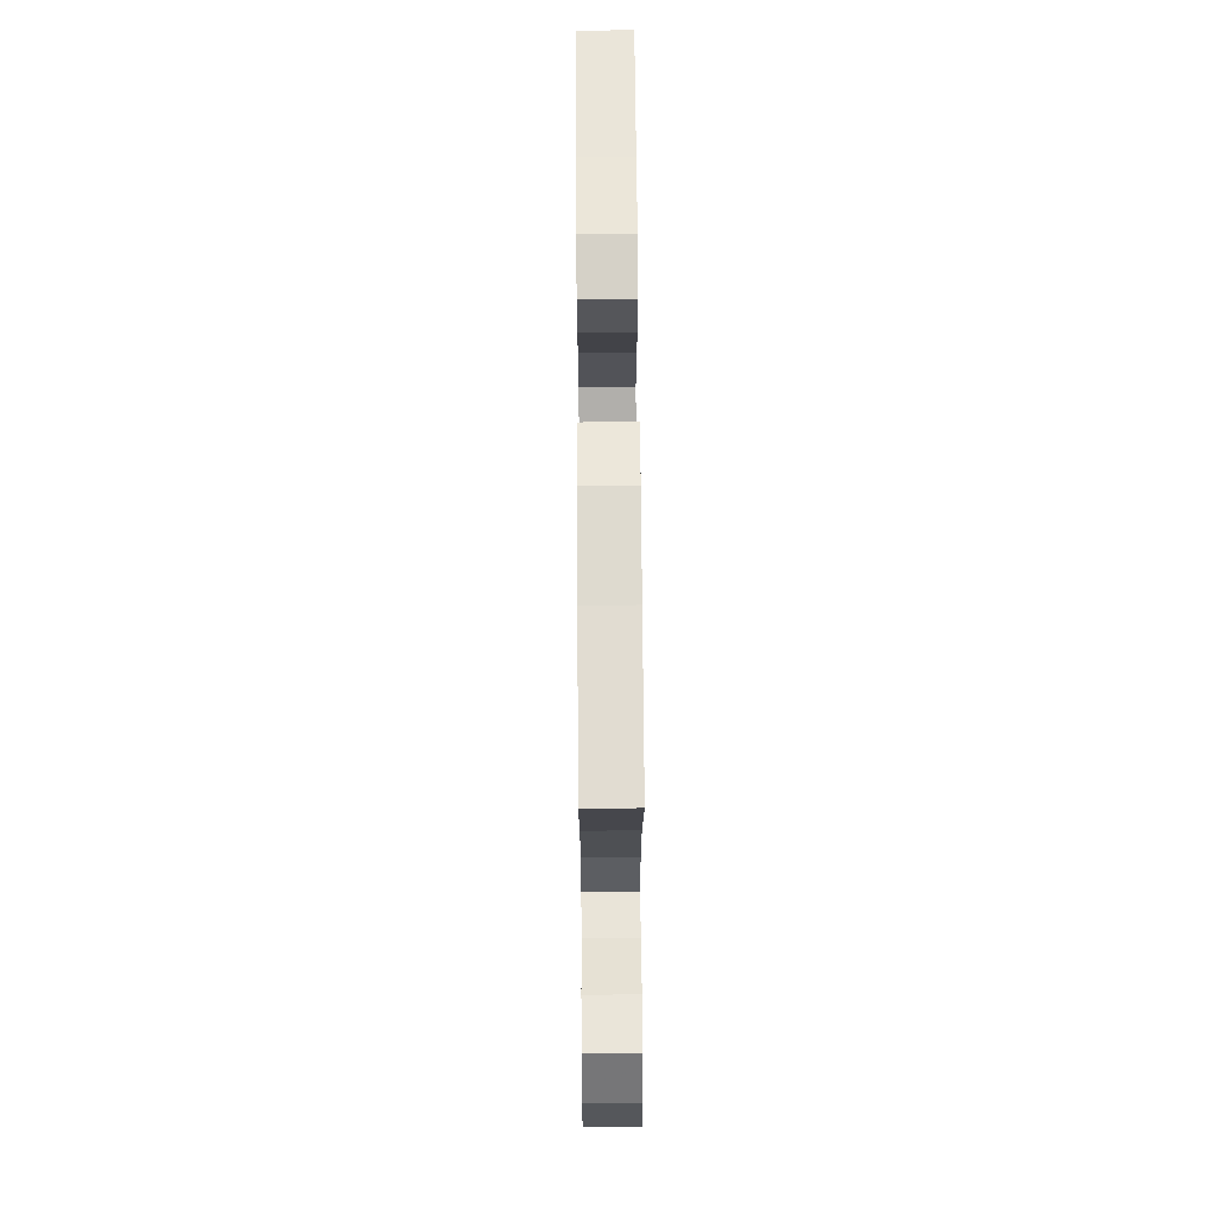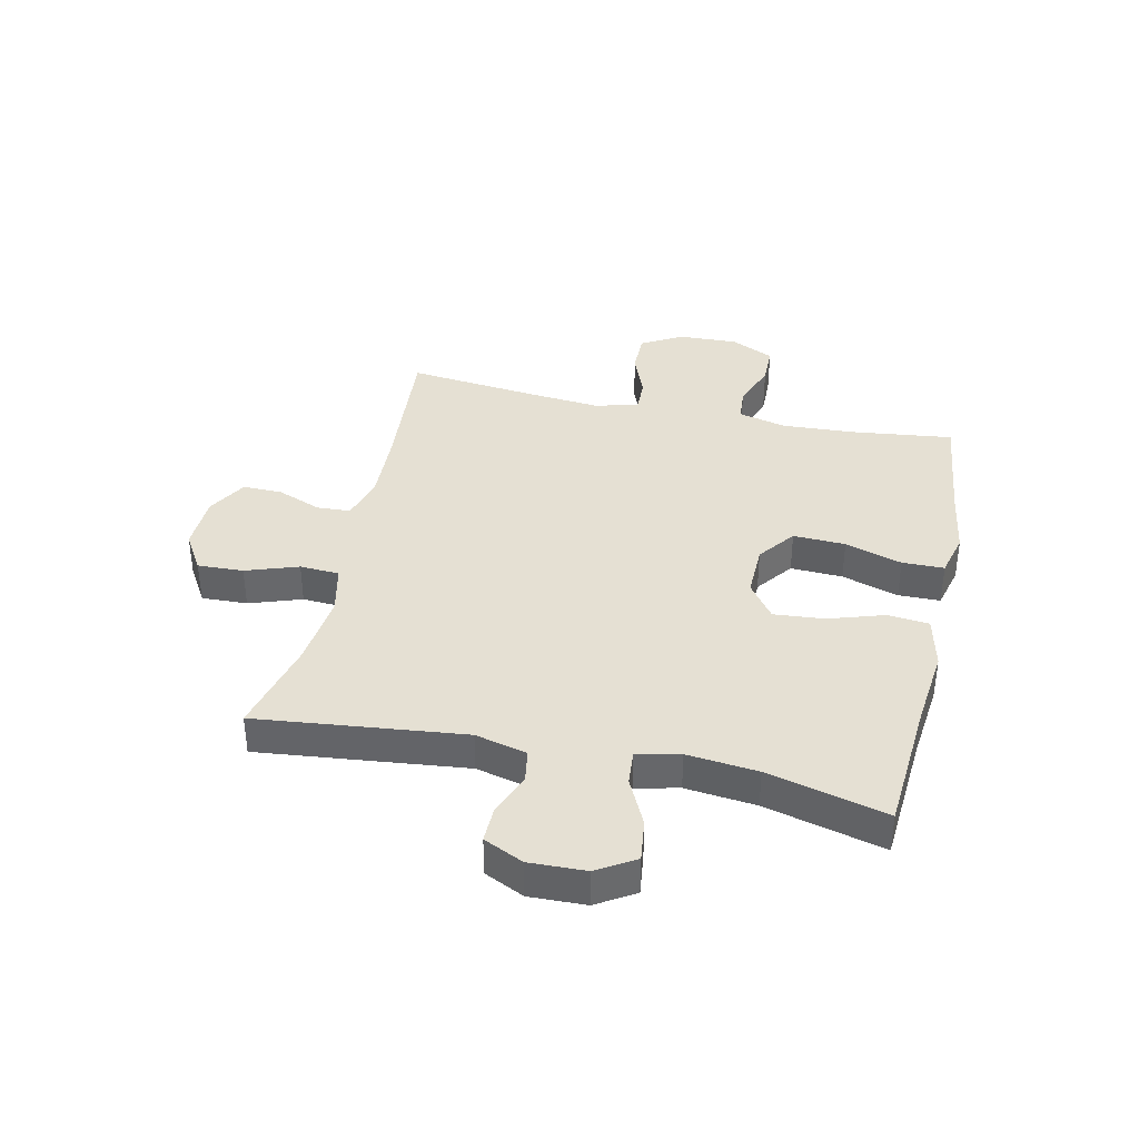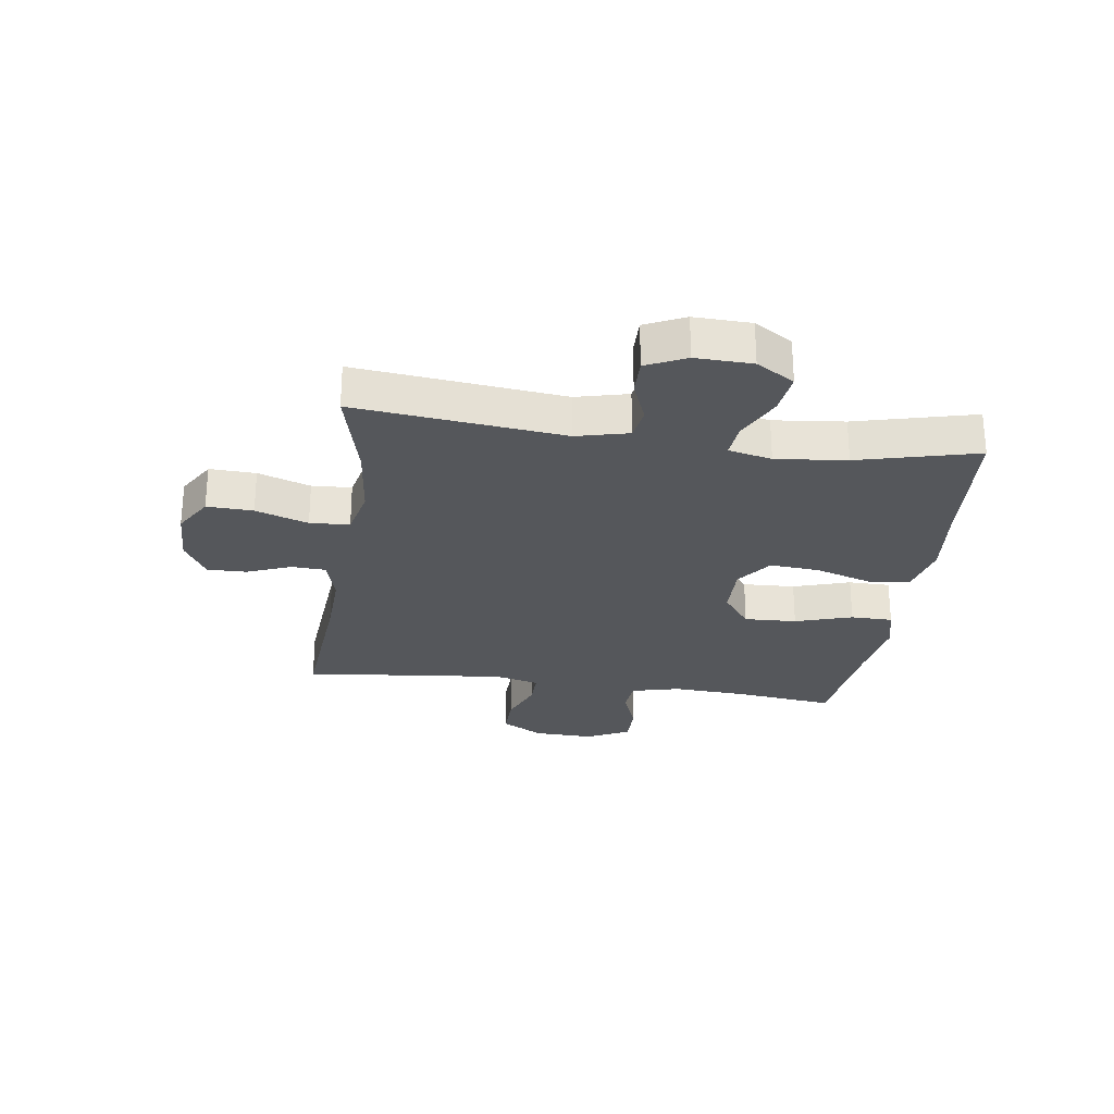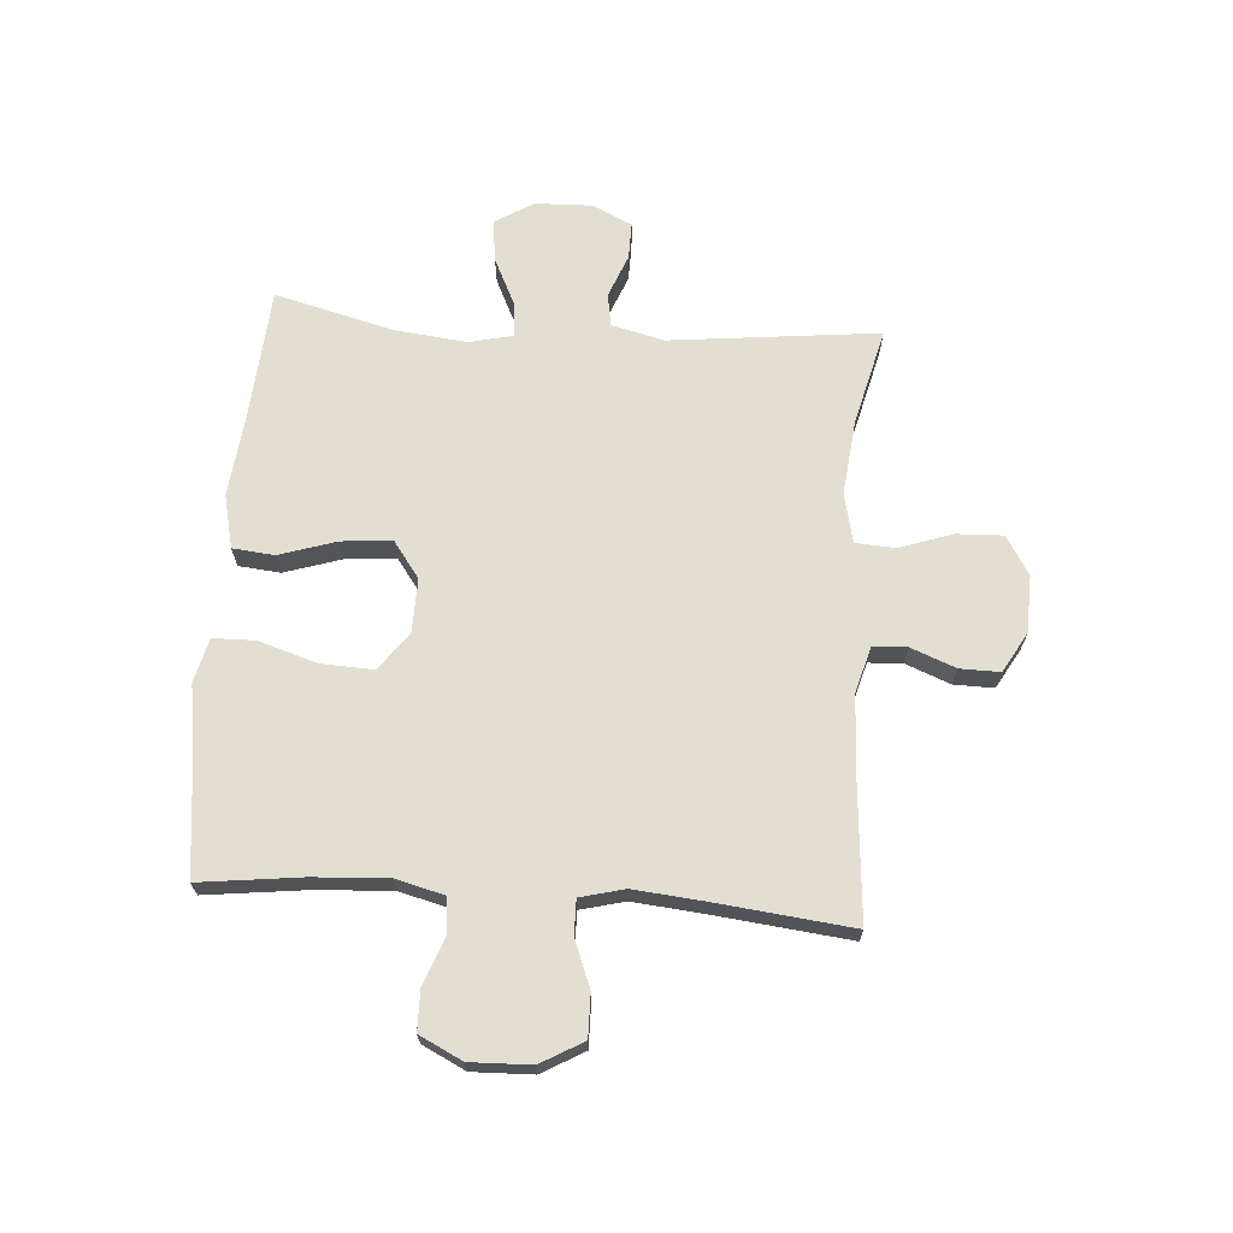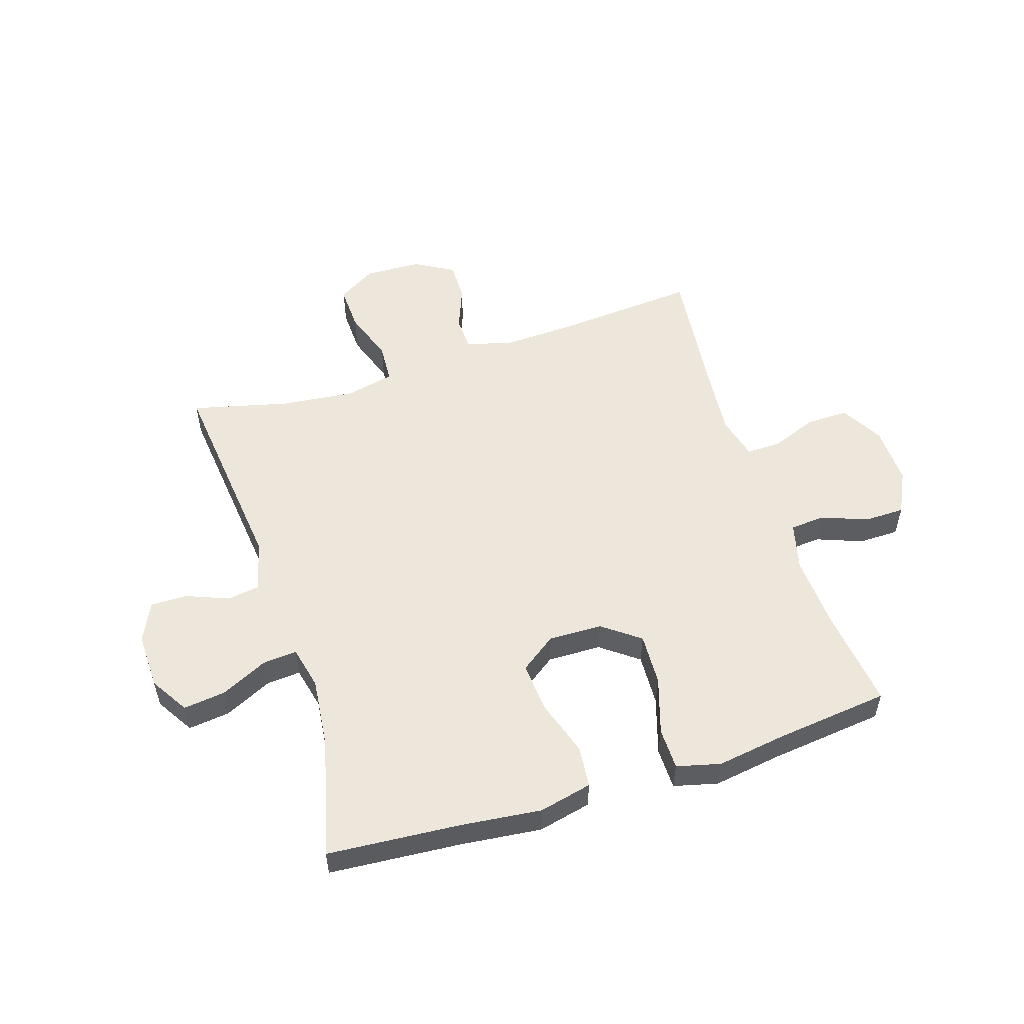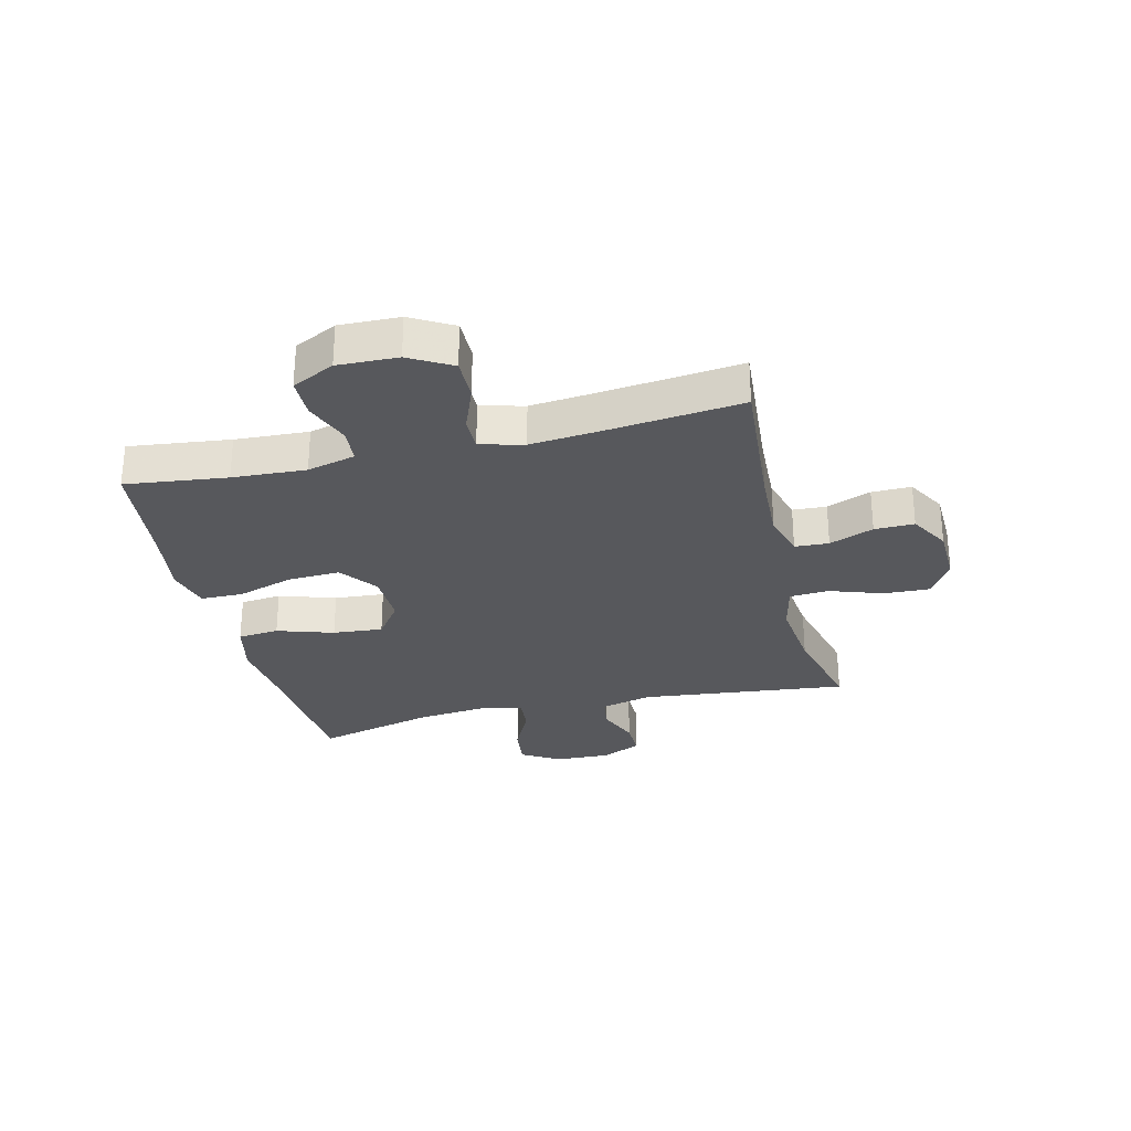
<metadata>
{"format":"obj","ext":"obj","renderer":"f3d","projection":"perspective","resolution":1024,"background":"white","views":[{"elev":64.8,"azim":-90.4,"up":"+Z"},{"elev":37.9,"azim":-77.6,"up":"+Y"},{"elev":-26.9,"azim":-98.1,"up":"+Y"},{"elev":67.8,"azim":94.1,"up":"+Y"},{"elev":53.7,"azim":-17.7,"up":"+Y"},{"elev":-28.7,"azim":103.7,"up":"+Y"}]}
</metadata>
<code>
v 0.5 0.07 -0.5
v 0.249 0.07 -0.48
v 0.129 0.07 -0.475
v 0.051 0.07 -0.497
v 0.048 0.07 -0.555
v 0.078 0.07 -0.631
v 0.079 0.07 -0.699
v 0.011 0.07 -0.738
v -0.086 0.07 -0.741
v -0.152 0.07 -0.701
v -0.149 0.07 -0.622
v -0.118 0.07 -0.532
v -0.122 0.07 -0.464
v -0.206 0.07 -0.445
v -0.335 0.07 -0.459
v -0.5 0.07 -0.5
v -0.461 0.07 -0.144
v -0.483 0.07 -0.055
v -0.539 0.07 -0.046
v -0.612 0.07 -0.075
v -0.675 0.07 -0.076
v -0.707 0.07 -0.008
v -0.704 0.07 0.089
v -0.664 0.07 0.154
v -0.592 0.07 0.145
v -0.511 0.07 0.106
v -0.452 0.07 0.101
v -0.435 0.07 0.175
v -0.448 0.07 0.296
v -0.5 0.07 0.5
v -0.272 0.07 0.517
v -0.134 0.07 0.532
v -0.043 0.07 0.511
v -0.036 0.07 0.44
v -0.067 0.07 0.343
v -0.074 0.07 0.257
v -0.012 0.07 0.212
v 0.08 0.07 0.214
v 0.144 0.07 0.262
v 0.14 0.07 0.352
v 0.109 0.07 0.45
v 0.11 0.07 0.522
v 0.185 0.07 0.541
v 0.303 0.07 0.523
v 0.5 0.07 0.5
v 0.479 0.07 0.326
v 0.472 0.07 0.2
v 0.493 0.07 0.117
v 0.553 0.07 0.112
v 0.632 0.07 0.142
v 0.701 0.07 0.141
v 0.737 0.07 0.068
v 0.734 0.07 -0.035
v 0.693 0.07 -0.107
v 0.621 0.07 -0.106
v 0.541 0.07 -0.075
v 0.482 0.07 -0.074
v 0.463 0.07 -0.149
v 0.474 0.07 -0.266
v 0.5 0 -0.5
v 0.249 0 -0.48
v 0.129 0 -0.475
v 0.051 0 -0.497
v 0.048 0 -0.555
v 0.078 0 -0.631
v 0.079 0 -0.699
v 0.011 0 -0.738
v -0.086 0 -0.741
v -0.152 0 -0.701
v -0.149 0 -0.622
v -0.118 0 -0.532
v -0.122 0 -0.464
v -0.206 0 -0.445
v -0.335 0 -0.459
v -0.5 0 -0.5
v -0.461 0 -0.144
v -0.483 0 -0.055
v -0.539 0 -0.046
v -0.612 0 -0.075
v -0.675 0 -0.076
v -0.707 0 -0.008
v -0.704 0 0.089
v -0.664 0 0.154
v -0.592 0 0.145
v -0.511 0 0.106
v -0.452 0 0.101
v -0.435 0 0.175
v -0.448 0 0.296
v -0.5 0 0.5
v -0.272 0 0.517
v -0.134 0 0.532
v -0.043 0 0.511
v -0.036 0 0.44
v -0.067 0 0.343
v -0.074 0 0.257
v -0.012 0 0.212
v 0.08 0 0.214
v 0.144 0 0.262
v 0.14 0 0.352
v 0.109 0 0.45
v 0.11 0 0.522
v 0.185 0 0.541
v 0.303 0 0.523
v 0.5 0 0.5
v 0.479 0 0.326
v 0.472 0 0.2
v 0.493 0 0.117
v 0.553 0 0.112
v 0.632 0 0.142
v 0.701 0 0.141
v 0.737 0 0.068
v 0.734 0 -0.035
v 0.693 0 -0.107
v 0.621 0 -0.106
v 0.541 0 -0.075
v 0.482 0 -0.074
v 0.463 0 -0.149
v 0.474 0 -0.266
f 54 55 56
f 53 54 56
f 52 53 56
f 51 52 56
f 50 51 56
f 49 50 56
f 48 49 56 57
f 47 48 57 58
f 44 45 46
f 44 46 47
f 43 44 47
f 42 43 47
f 41 42 47
f 40 41 47
f 39 40 47 58
f 33 34 35
f 32 33 35
f 31 32 35
f 31 35 36
f 30 31 36
f 29 30 36
f 28 29 36 37
f 24 25 26
f 23 24 26
f 22 23 26
f 21 22 26
f 20 21 26
f 19 20 26
f 18 19 26 27
f 28 37 38
f 27 28 38
f 18 27 38
f 17 18 38
f 10 11 12
f 9 10 12
f 8 9 12
f 7 8 12
f 6 7 12
f 5 6 12
f 4 5 12 13
f 3 4 13 14
f 59 1 2
f 2 3 14
f 59 2 14
f 58 59 14
f 39 58 14
f 38 39 14
f 38 14 15
f 15 16 17 38
f 115 114 113
f 115 113 112
f 115 112 111
f 115 111 110
f 115 110 109
f 115 109 108
f 116 115 108 107
f 117 116 107 106
f 105 104 103
f 106 105 103
f 106 103 102
f 106 102 101
f 106 101 100
f 106 100 99
f 117 106 99 98
f 94 93 92
f 94 92 91
f 94 91 90
f 95 94 90
f 95 90 89
f 95 89 88
f 96 95 88 87
f 85 84 83
f 85 83 82
f 85 82 81
f 85 81 80
f 85 80 79
f 85 79 78
f 86 85 78 77
f 97 96 87
f 97 87 86
f 97 86 77
f 97 77 76
f 71 70 69
f 71 69 68
f 71 68 67
f 71 67 66
f 71 66 65
f 71 65 64
f 72 71 64 63
f 73 72 63 62
f 61 60 118
f 73 62 61
f 73 61 118
f 73 118 117
f 73 117 98
f 73 98 97
f 74 73 97
f 97 76 75 74
f 1 60 61 2
f 2 61 62 3
f 3 62 63 4
f 4 63 64 5
f 5 64 65 6
f 6 65 66 7
f 7 66 67 8
f 8 67 68 9
f 9 68 69 10
f 10 69 70 11
f 11 70 71 12
f 12 71 72 13
f 13 72 73 14
f 14 73 74 15
f 15 74 75 16
f 16 75 76 17
f 17 76 77 18
f 18 77 78 19
f 19 78 79 20
f 20 79 80 21
f 21 80 81 22
f 22 81 82 23
f 23 82 83 24
f 24 83 84 25
f 25 84 85 26
f 26 85 86 27
f 27 86 87 28
f 28 87 88 29
f 29 88 89 30
f 30 89 90 31
f 31 90 91 32
f 32 91 92 33
f 33 92 93 34
f 34 93 94 35
f 35 94 95 36
f 36 95 96 37
f 37 96 97 38
f 38 97 98 39
f 39 98 99 40
f 40 99 100 41
f 41 100 101 42
f 42 101 102 43
f 43 102 103 44
f 44 103 104 45
f 45 104 105 46
f 46 105 106 47
f 47 106 107 48
f 48 107 108 49
f 49 108 109 50
f 50 109 110 51
f 51 110 111 52
f 52 111 112 53
f 53 112 113 54
f 54 113 114 55
f 55 114 115 56
f 56 115 116 57
f 57 116 117 58
f 58 117 118 59
f 59 118 60 1

</code>
